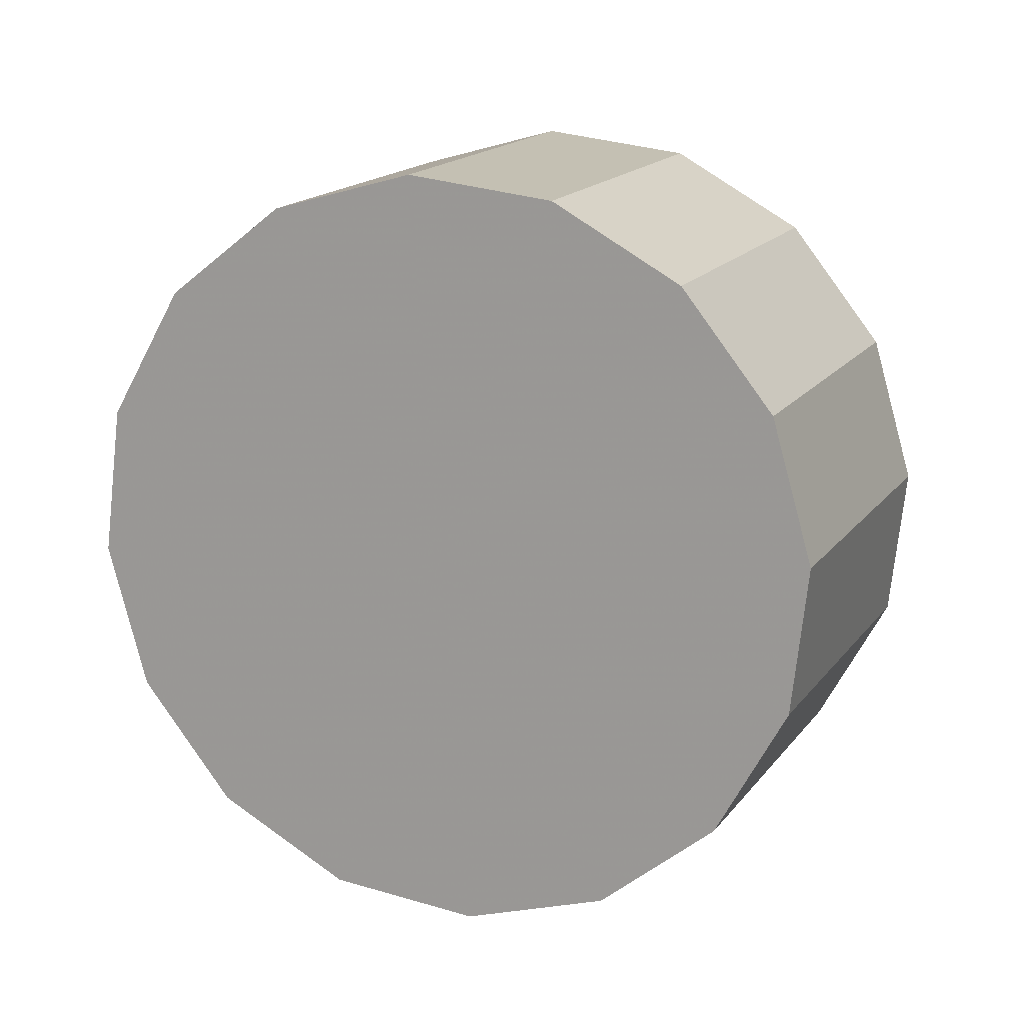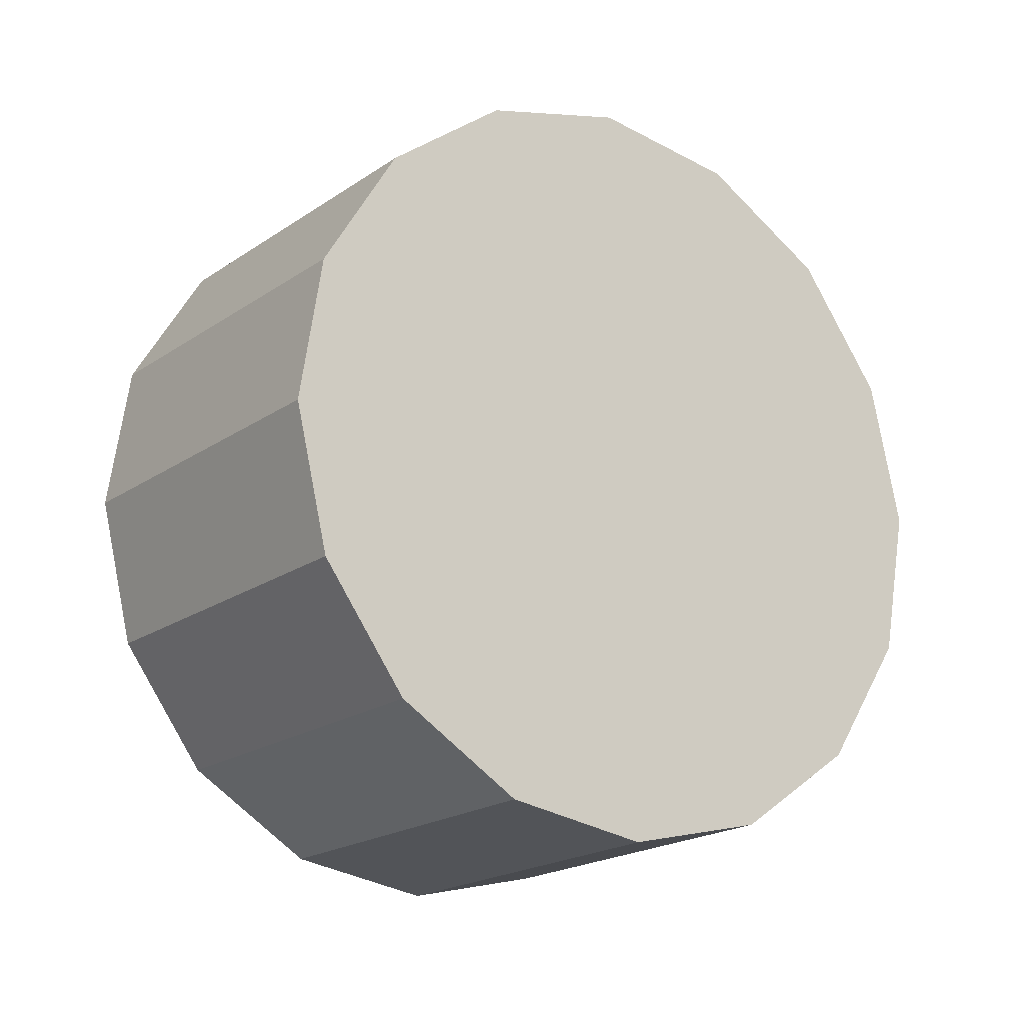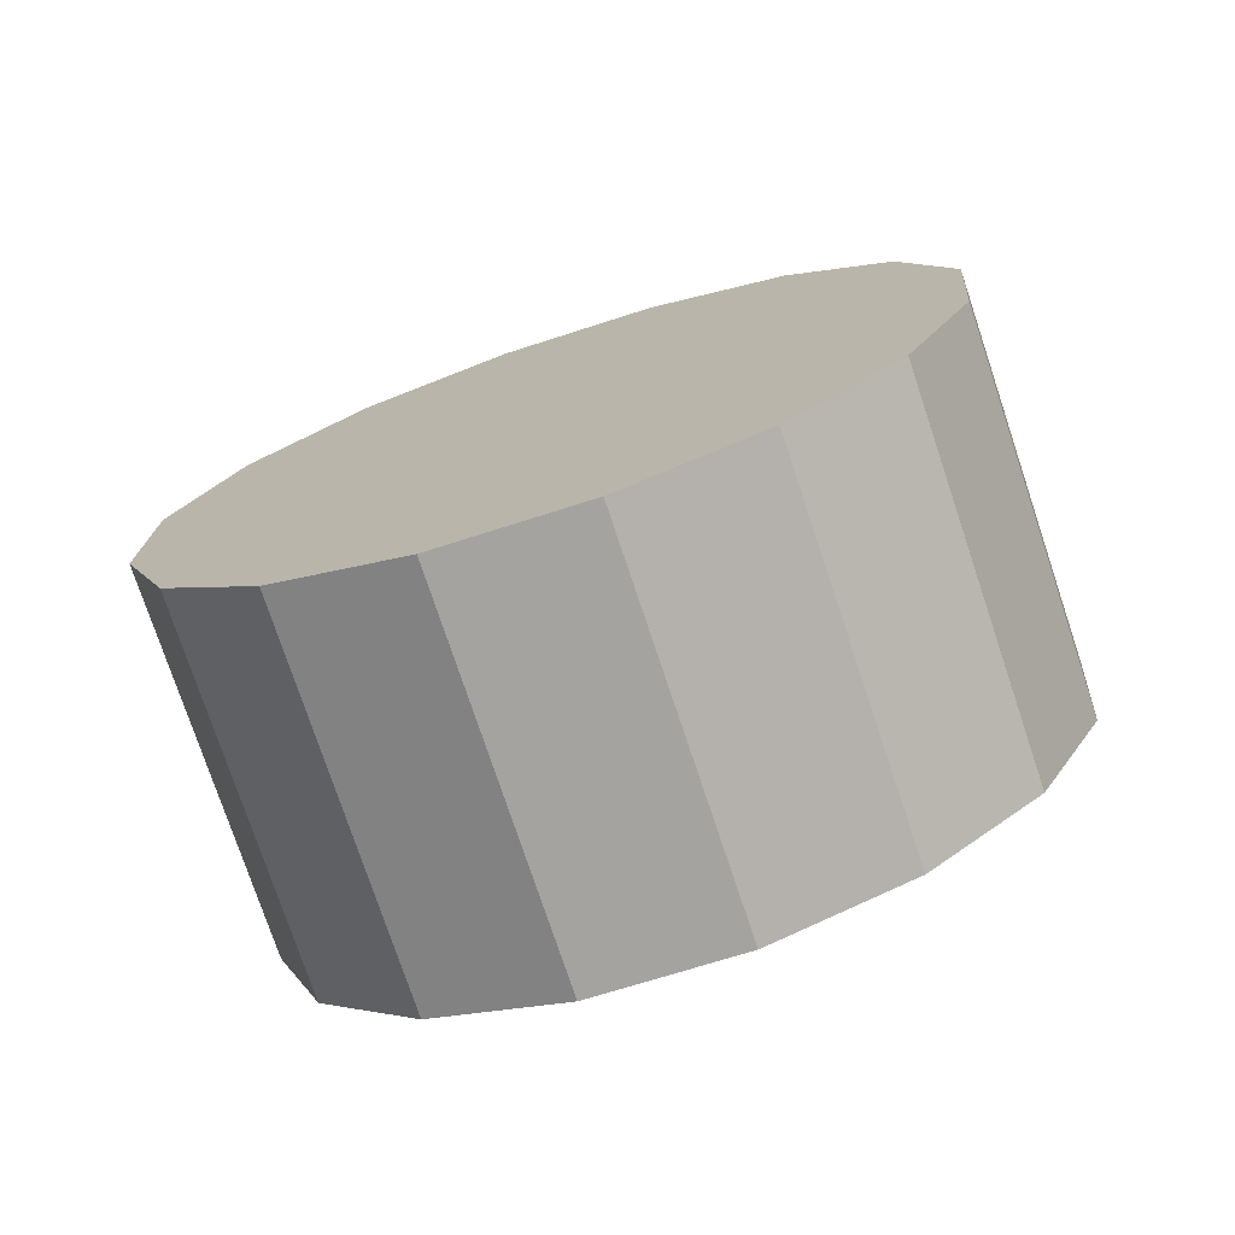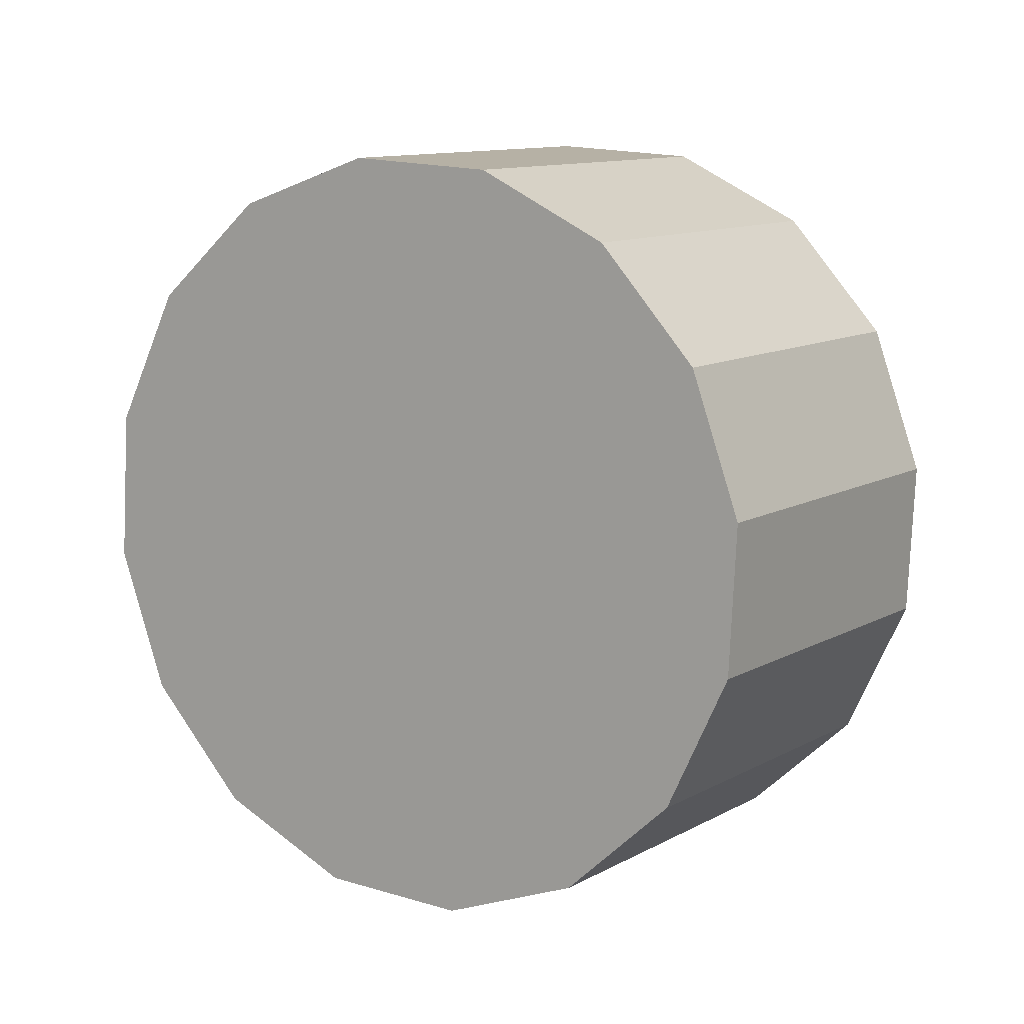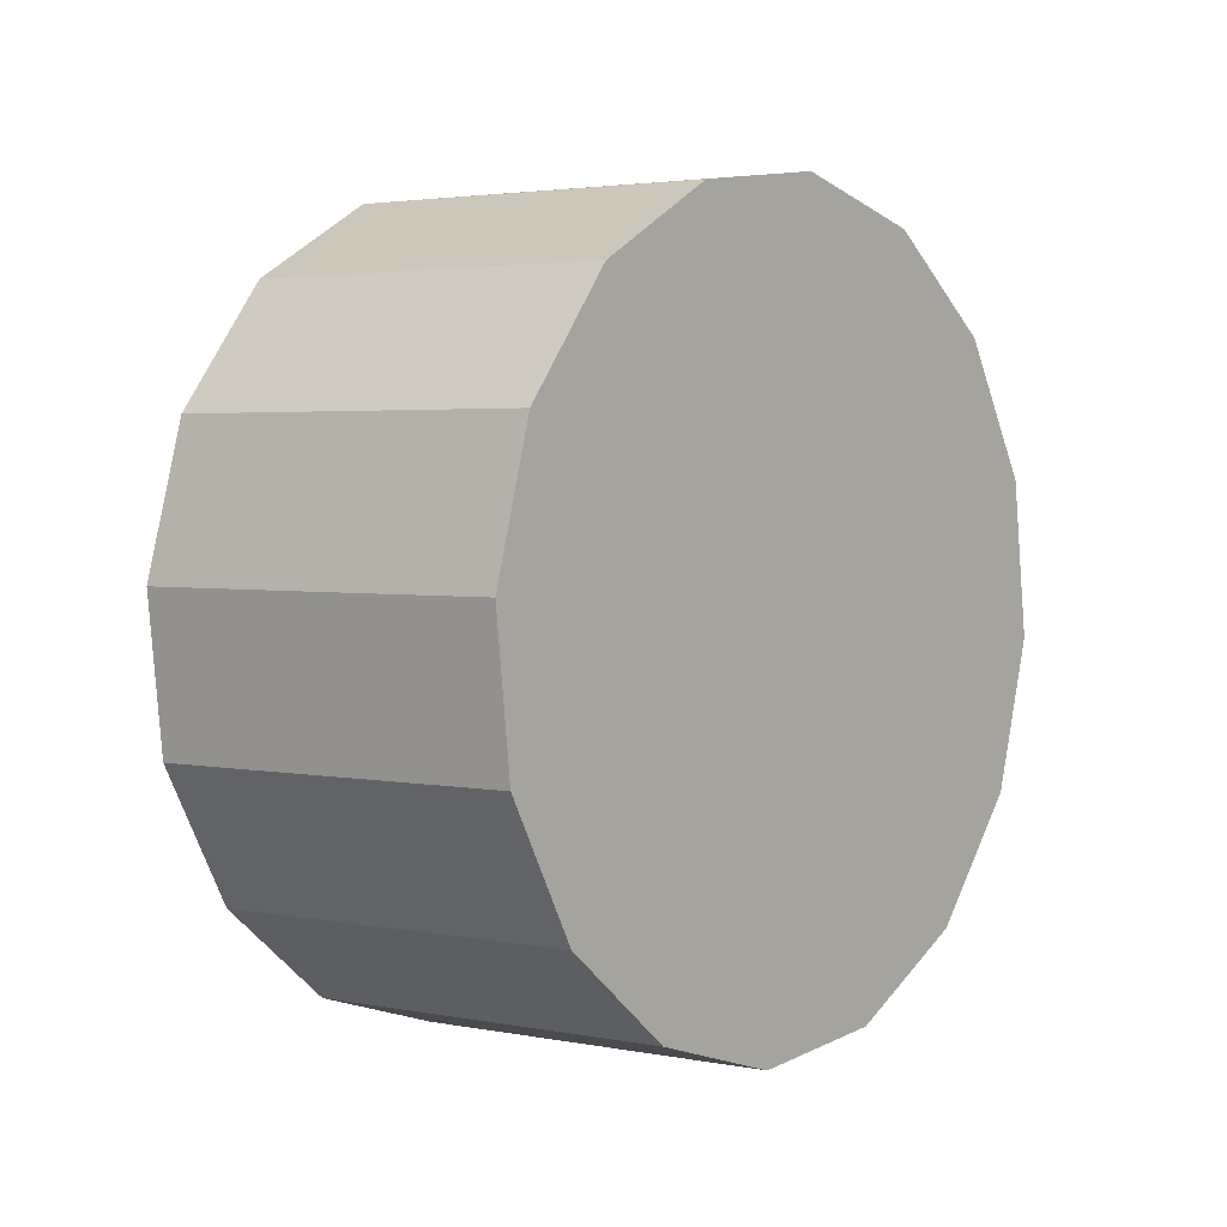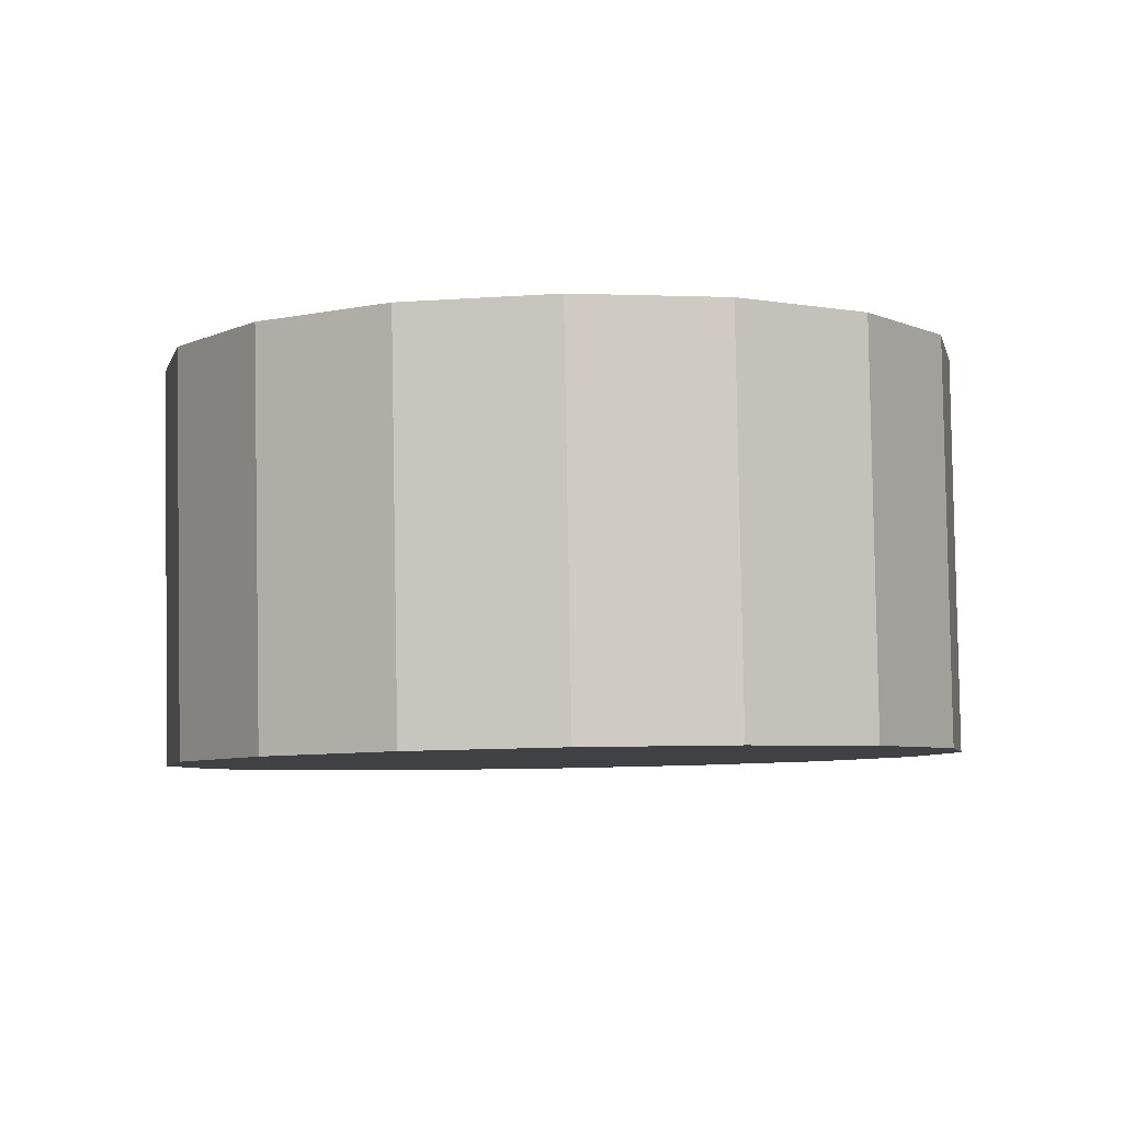
<metadata>
{"format":"obj","ext":"obj","renderer":"f3d","projection":"perspective","resolution":1024,"background":"white","views":[{"elev":55.8,"azim":-106.9,"up":"+Z"},{"elev":-61.7,"azim":92.1,"up":"+Y"},{"elev":-35.0,"azim":-111.7,"up":"+Z"},{"elev":-36.9,"azim":89.4,"up":"+Z"},{"elev":-73.3,"azim":-33.9,"up":"+Z"},{"elev":47.3,"azim":43.7,"up":"+Z"}]}
</metadata>
<code>
v 2.434 0.05137 2.739
v 2.435 0.07066 2.722
v 2.428 0.08503 2.702
v 2.413 0.09231 2.682
v 2.394 0.09137 2.665
v 2.373 0.08236 2.653
v 2.353 0.06666 2.649
v 2.337 0.04665 2.653
v 2.328 0.02539 2.665
v 2.327 0.006095 2.682
v 2.334 -0.00828 2.702
v 2.349 -0.01555 2.722
v 2.368 -0.01461 2.739
v 2.389 -0.005609 2.75
v 2.409 0.01009 2.754
v 2.425 0.0301 2.75
v 2.381 0.03838 2.702
v 2.381 0.03838 2.702
v 2.381 0.03838 2.702
v 2.381 0.03838 2.702
v 2.381 0.03838 2.702
v 2.381 0.03838 2.702
v 2.381 0.03838 2.702
v 2.381 0.03838 2.702
v 2.381 0.03838 2.702
v 2.381 0.03838 2.702
v 2.381 0.03838 2.702
v 2.381 0.03838 2.702
v 2.381 0.03838 2.702
v 2.381 0.03838 2.702
v 2.381 0.03838 2.702
v 2.381 0.03838 2.702
v 2.397 0.08848 2.779
v 2.398 0.1078 2.762
v 2.39 0.1221 2.742
v 2.376 0.1294 2.722
v 2.357 0.1285 2.705
v 2.335 0.1195 2.693
v 2.315 0.1038 2.689
v 2.3 0.08376 2.693
v 2.291 0.0625 2.705
v 2.29 0.04321 2.722
v 2.297 0.02883 2.742
v 2.311 0.02156 2.762
v 2.331 0.0225 2.779
v 2.352 0.0315 2.79
v 2.372 0.0472 2.794
v 2.388 0.06721 2.79
v 2.344 0.07549 2.742
v 2.344 0.07549 2.742
v 2.344 0.07549 2.742
v 2.344 0.07549 2.742
v 2.344 0.07549 2.742
v 2.344 0.07549 2.742
v 2.344 0.07549 2.742
v 2.344 0.07549 2.742
v 2.344 0.07549 2.742
v 2.344 0.07549 2.742
v 2.344 0.07549 2.742
v 2.344 0.07549 2.742
v 2.344 0.07549 2.742
v 2.344 0.07549 2.742
v 2.344 0.07549 2.742
v 2.344 0.07549 2.742
f 33 34 49
f 49 34 50
f 34 35 50
f 50 35 51
f 35 36 51
f 51 36 52
f 36 37 52
f 52 37 53
f 37 38 53
f 53 38 54
f 38 39 54
f 54 39 55
f 39 40 55
f 55 40 56
f 40 41 56
f 56 41 57
f 41 42 57
f 57 42 58
f 42 43 58
f 58 43 59
f 43 44 59
f 59 44 60
f 44 45 60
f 60 45 61
f 45 46 61
f 61 46 62
f 46 47 62
f 62 47 63
f 47 48 63
f 63 48 64
f 48 33 64
f 64 33 49
f 2 1 17
f 2 17 18
f 3 2 18
f 3 18 19
f 4 3 19
f 4 19 20
f 5 4 20
f 5 20 21
f 6 5 21
f 6 21 22
f 7 6 22
f 7 22 23
f 8 7 23
f 8 23 24
f 9 8 24
f 9 24 25
f 10 9 25
f 10 25 26
f 11 10 26
f 11 26 27
f 12 11 27
f 12 27 28
f 13 12 28
f 13 28 29
f 14 13 29
f 14 29 30
f 15 14 30
f 15 30 31
f 16 15 31
f 16 31 32
f 1 16 32
f 1 32 17
f 49 50 17
f 17 50 18
f 50 51 18
f 18 51 19
f 51 52 19
f 19 52 20
f 52 53 20
f 20 53 21
f 53 54 21
f 21 54 22
f 54 55 22
f 22 55 23
f 55 56 23
f 23 56 24
f 56 57 24
f 24 57 25
f 57 58 25
f 25 58 26
f 58 59 26
f 26 59 27
f 59 60 27
f 27 60 28
f 60 61 28
f 28 61 29
f 61 62 29
f 29 62 30
f 62 63 30
f 30 63 31
f 63 64 31
f 31 64 32
f 64 49 32
f 32 49 17
f 1 2 33
f 33 2 34
f 2 3 34
f 34 3 35
f 3 4 35
f 35 4 36
f 4 5 36
f 36 5 37
f 5 6 37
f 37 6 38
f 6 7 38
f 38 7 39
f 7 8 39
f 39 8 40
f 8 9 40
f 40 9 41
f 9 10 41
f 41 10 42
f 10 11 42
f 42 11 43
f 11 12 43
f 43 12 44
f 12 13 44
f 44 13 45
f 13 14 45
f 45 14 46
f 14 15 46
f 46 15 47
f 15 16 47
f 47 16 48
f 16 1 48
f 48 1 33

</code>
